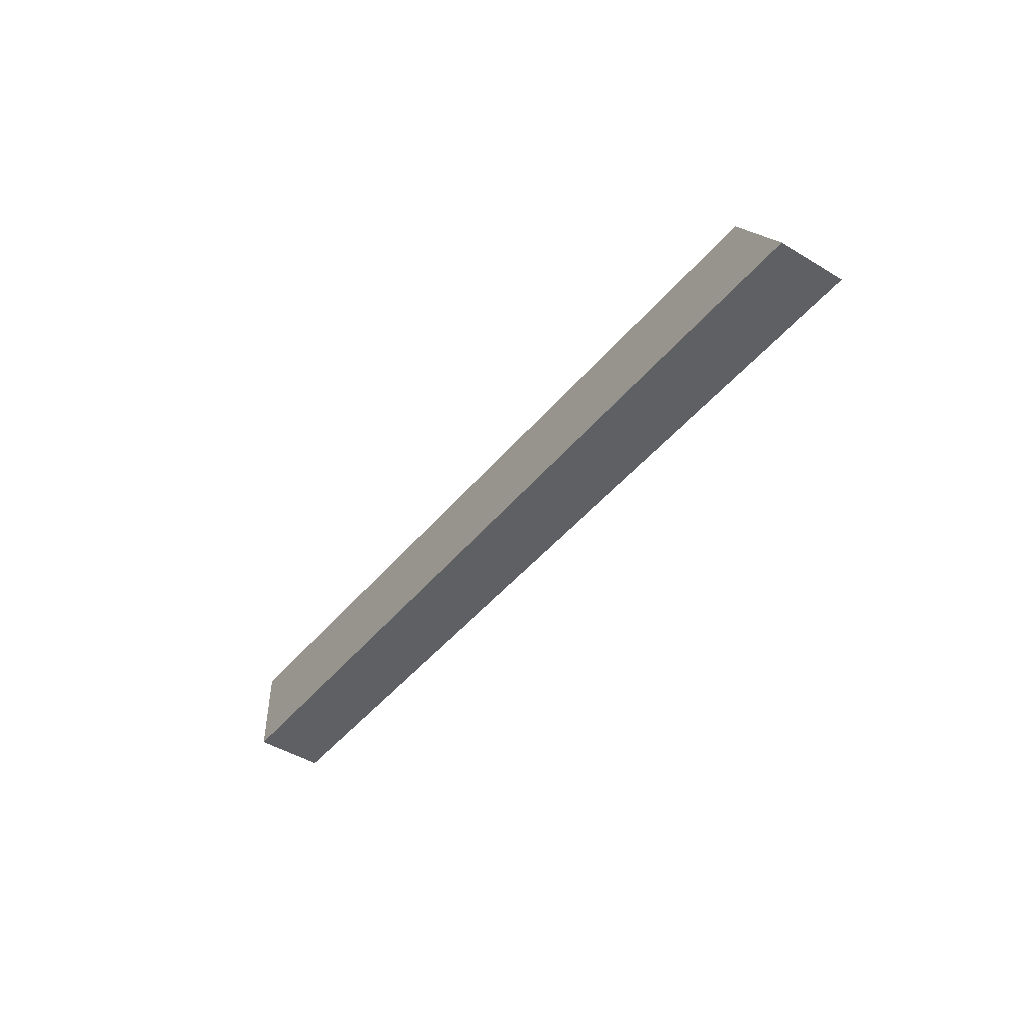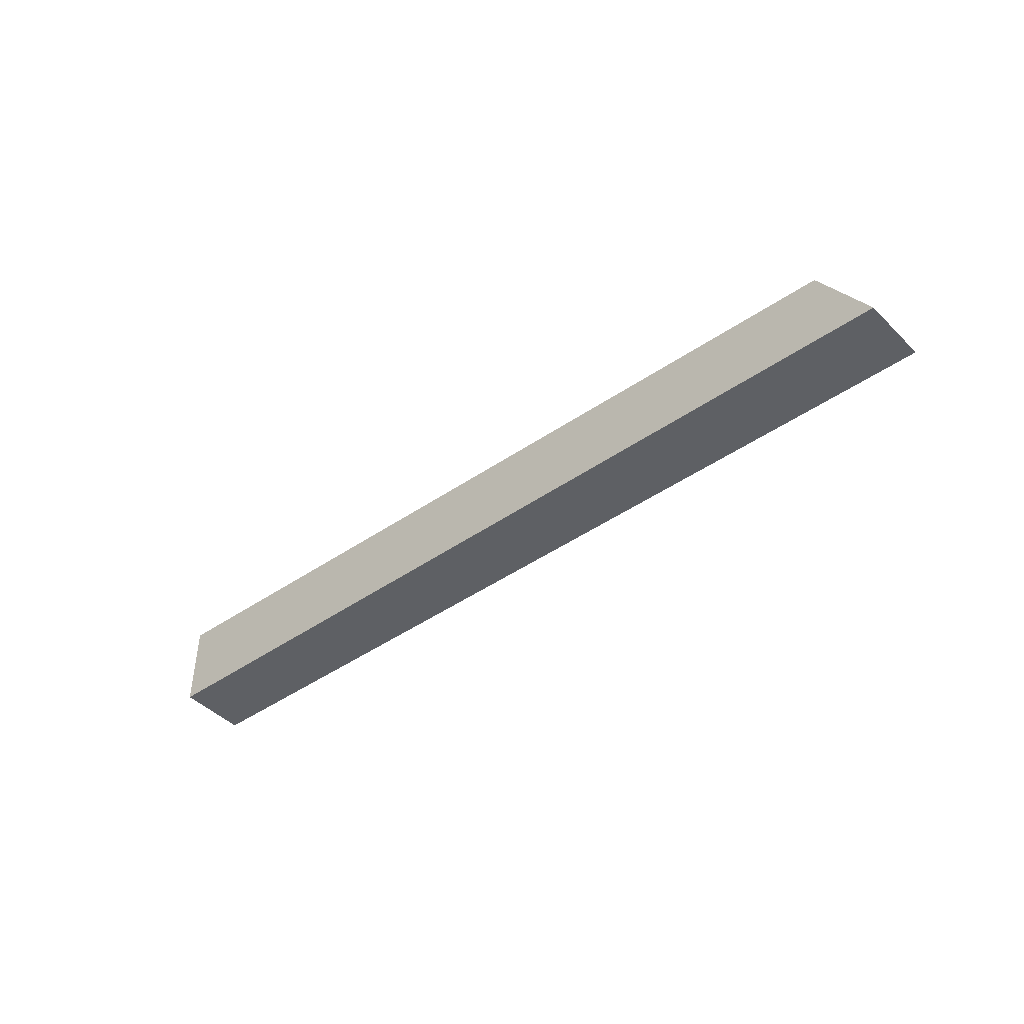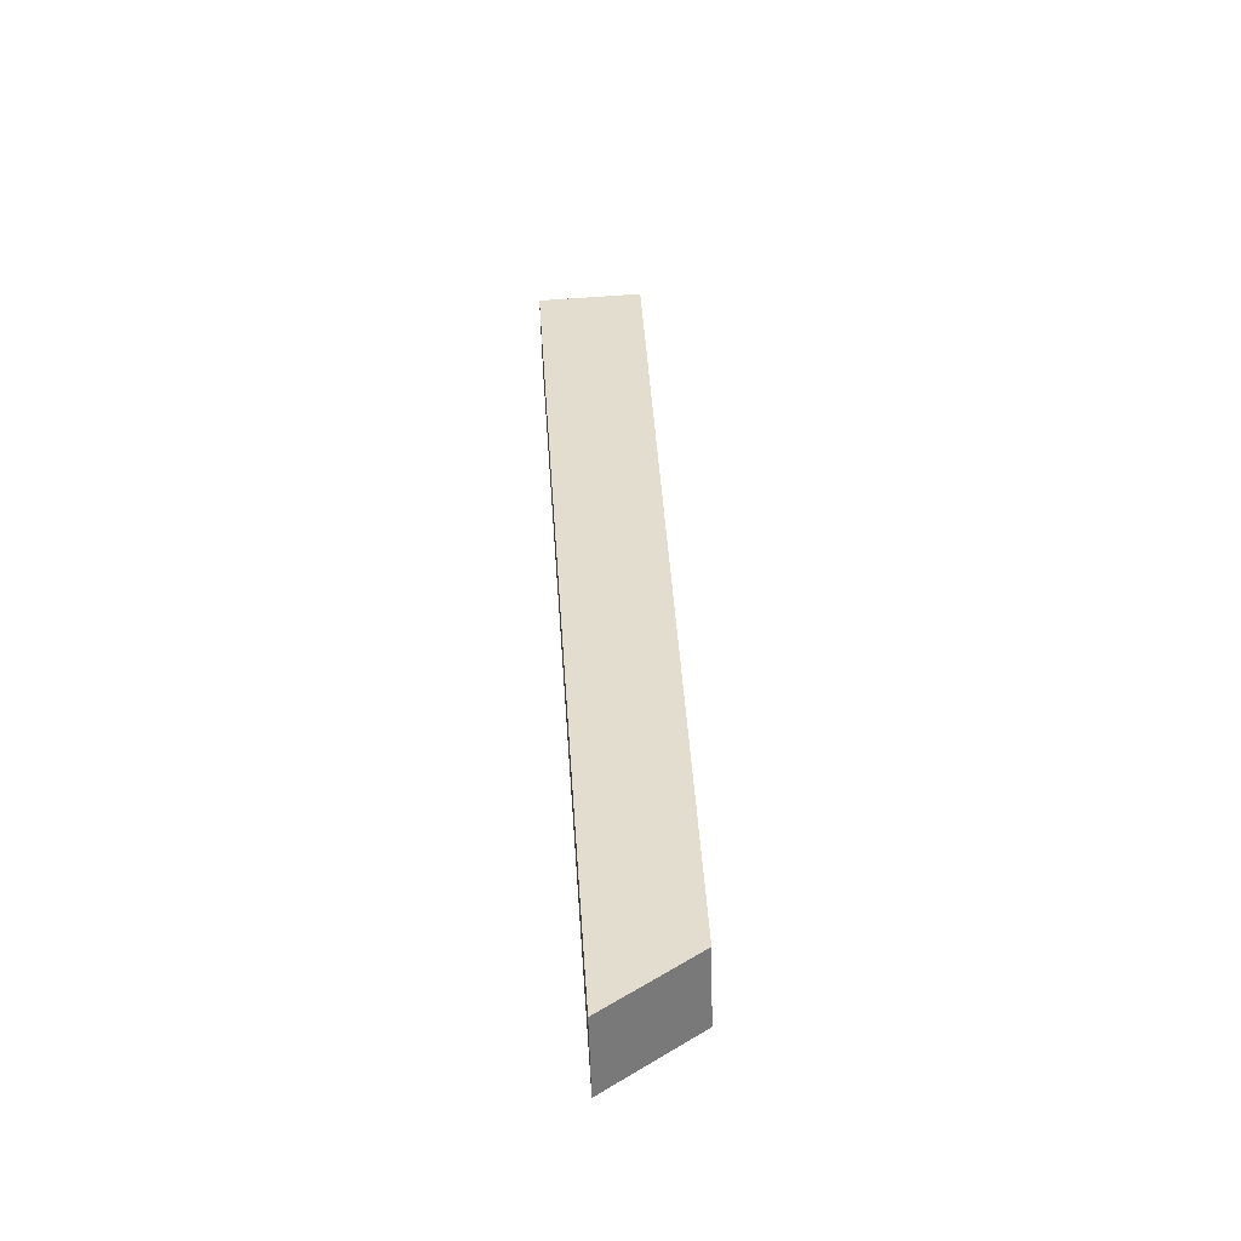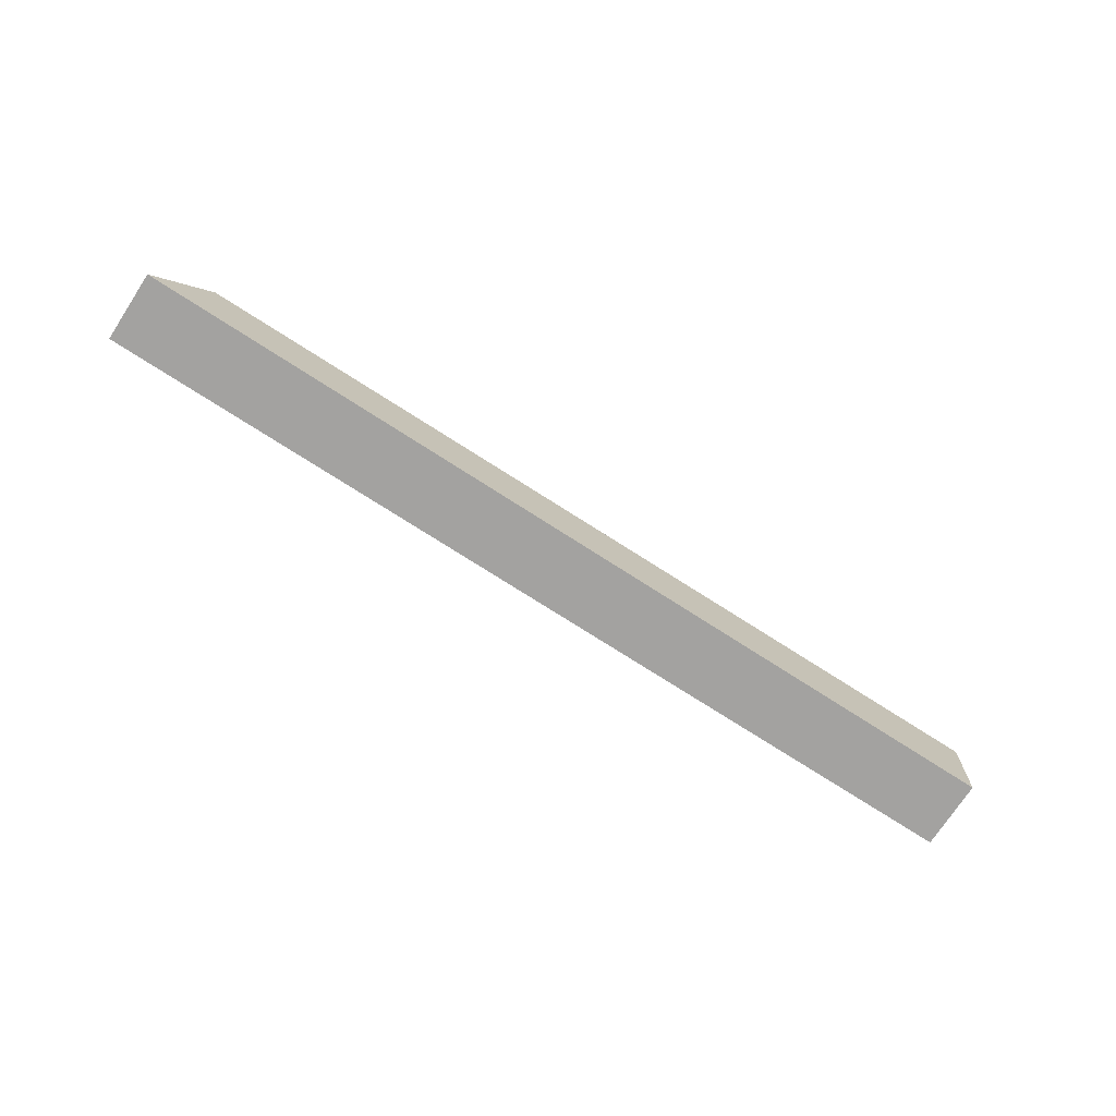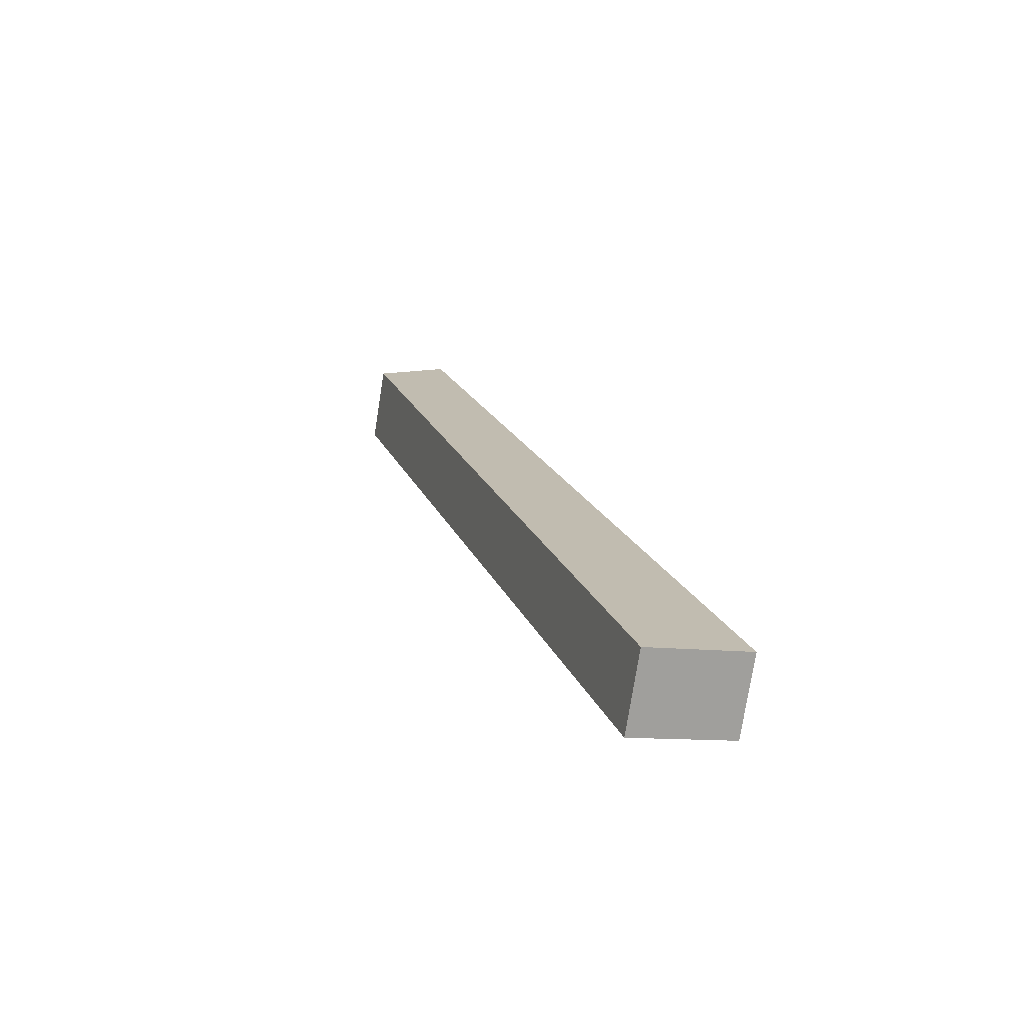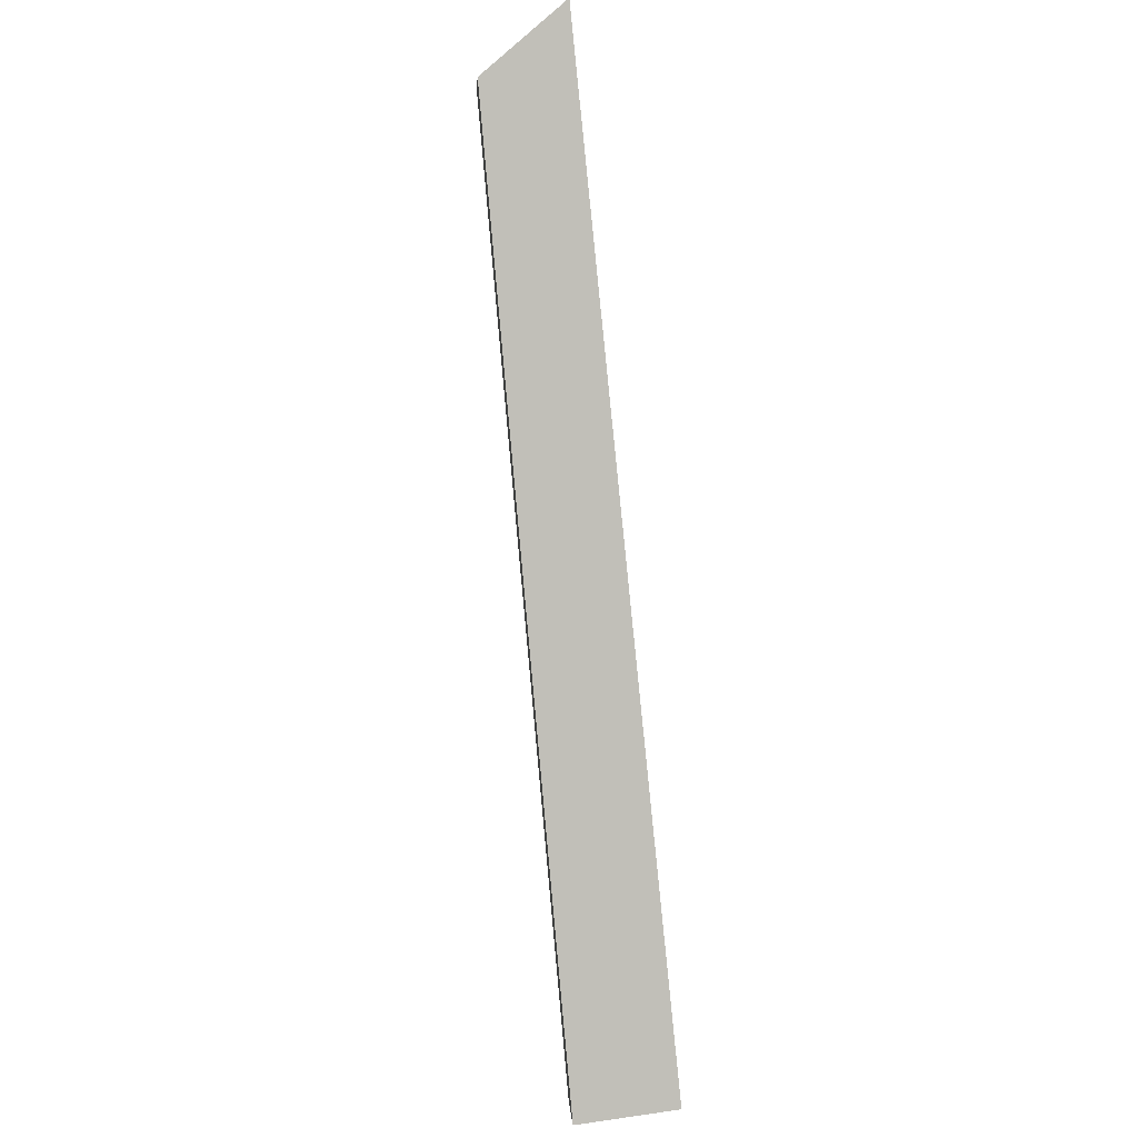
<metadata>
{"format":"obj","ext":"obj","renderer":"f3d","projection":"perspective","resolution":1024,"background":"white","views":[{"elev":-43.6,"azim":25.1,"up":"+Y"},{"elev":-42.7,"azim":11.2,"up":"+Y"},{"elev":65.4,"azim":84.5,"up":"+Z"},{"elev":-74.4,"azim":116.9,"up":"+Y"},{"elev":-14.0,"azim":-110.6,"up":"+Z"},{"elev":64.3,"azim":-98.4,"up":"+Z"}]}
</metadata>
<code>
v 482.1 2.161 -33.91
v 482.1 2.161 -33.91
v 482.1 2.161 -33.91
v 231.9 9.244 -178.5
v 231.9 9.244 -178.5
v 231.9 9.244 -178.5
v 232.1 38.12 -179.2
v 232.1 38.12 -179.2
v 232.1 38.12 -179.2
v 467.8 27.76 -42.82
v 467.8 27.76 -42.82
v 467.8 27.76 -42.82
v 471.1 2.642 -14.96
v 471.1 2.642 -14.96
v 471.1 2.642 -14.96
v 220.9 9.725 -159.6
v 220.9 9.725 -159.6
v 220.9 9.725 -159.6
v 456.8 28.24 -23.86
v 456.8 28.24 -23.86
v 456.8 28.24 -23.86
v 221.1 38.6 -160.2
v 221.1 38.6 -160.2
v 221.1 38.6 -160.2
f 1 4 7 10
f 5 2 14 17
f 3 11 20 15
f 12 8 23 21
f 9 6 18 24
f 16 13 19 22

</code>
